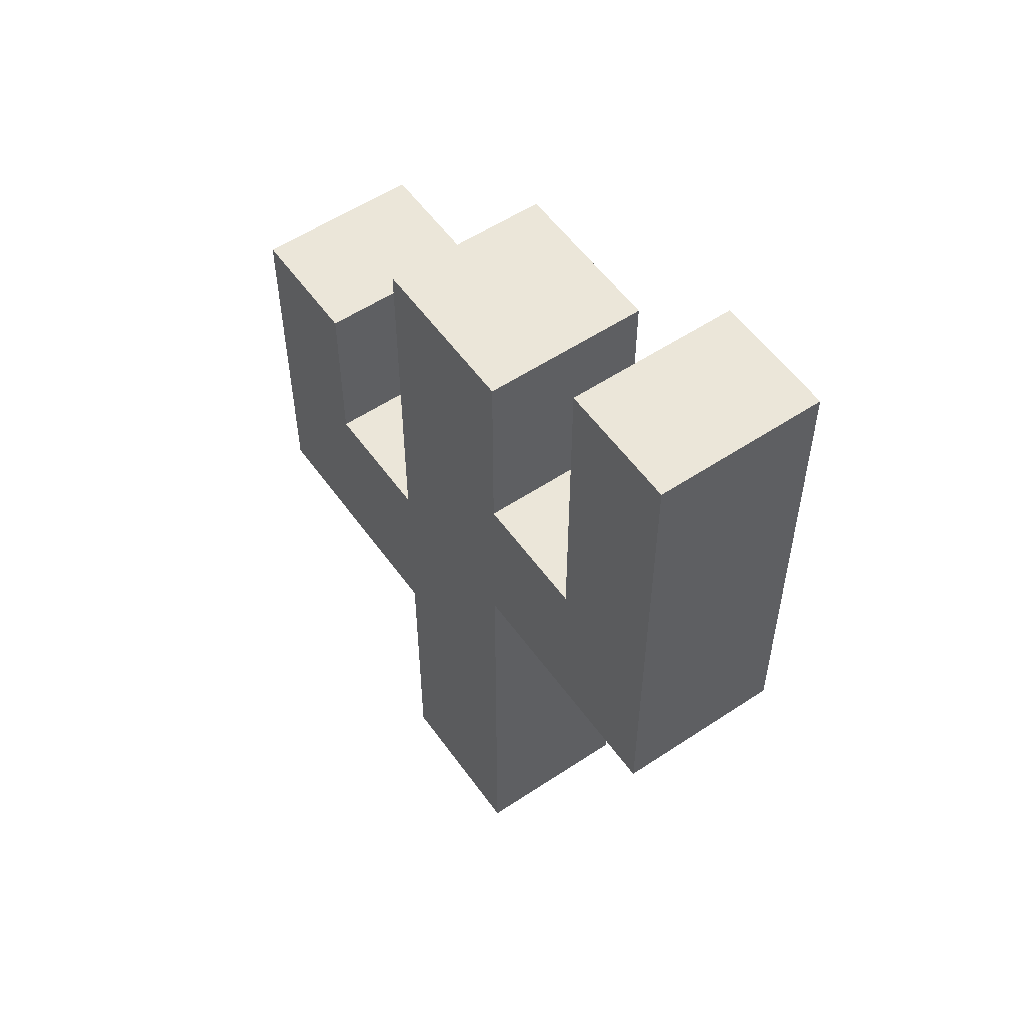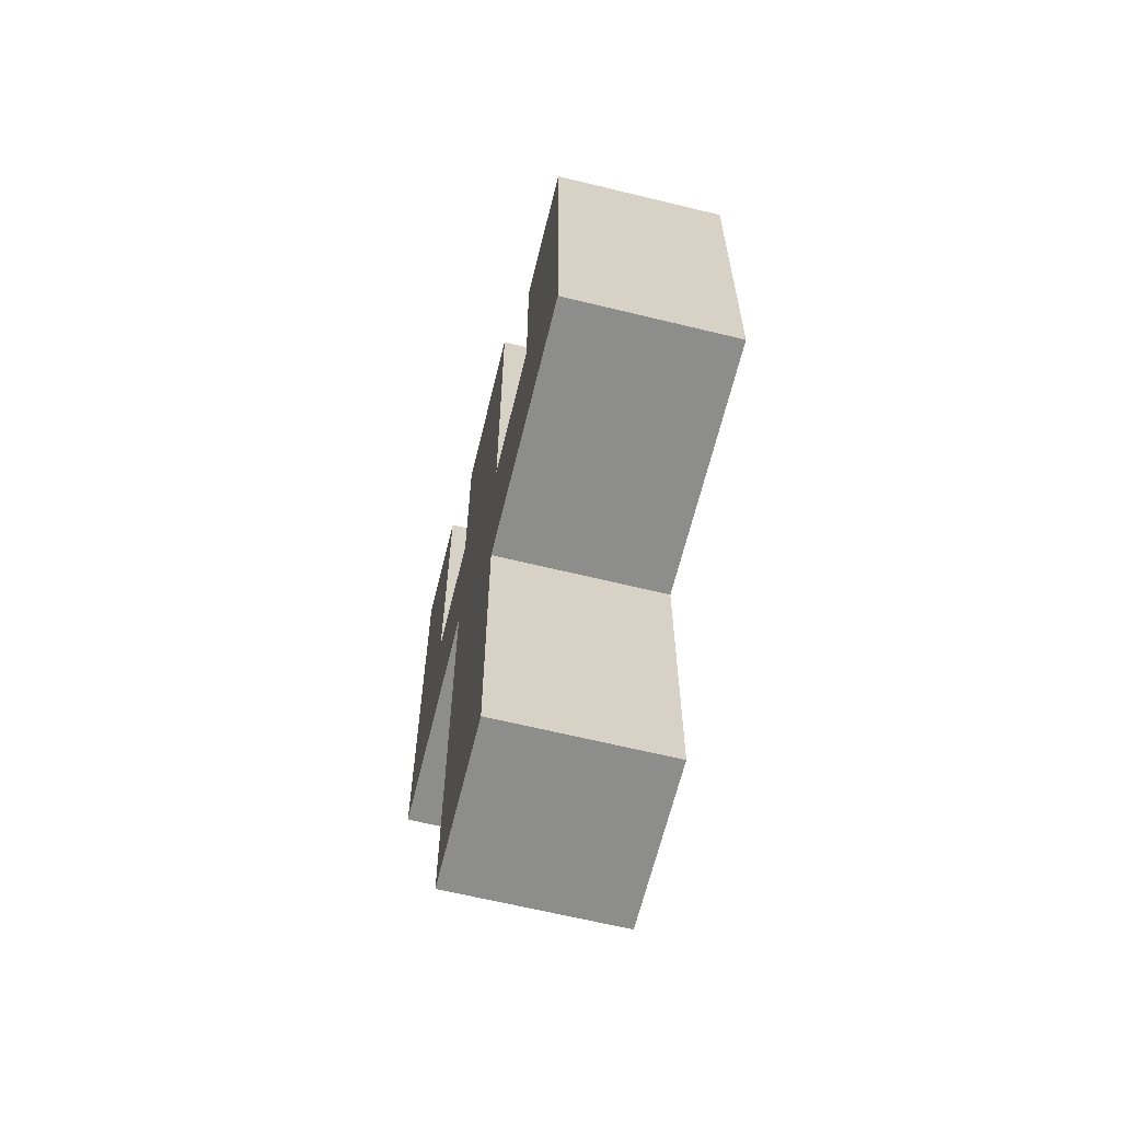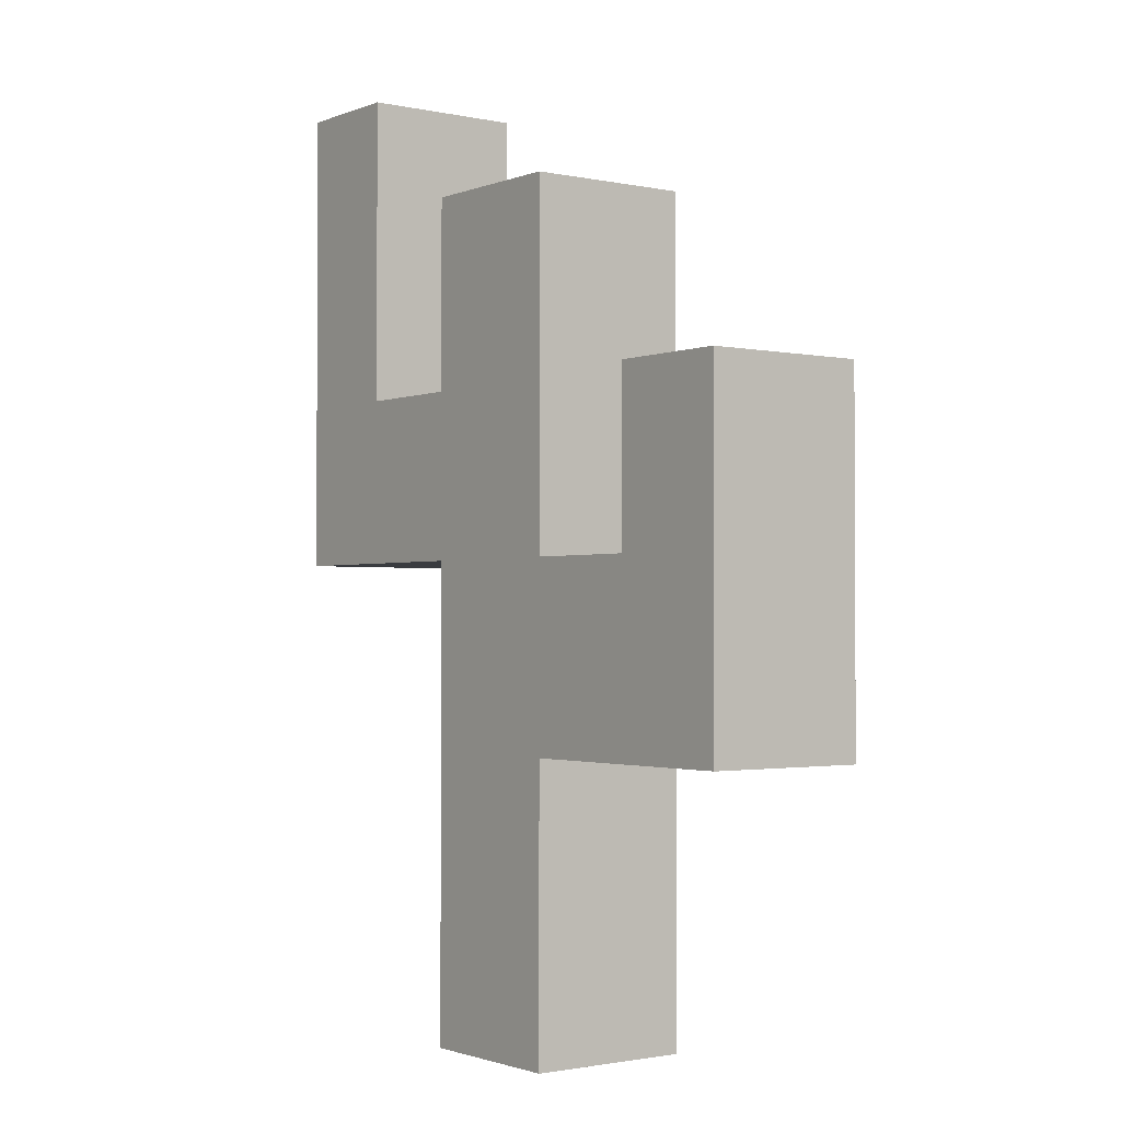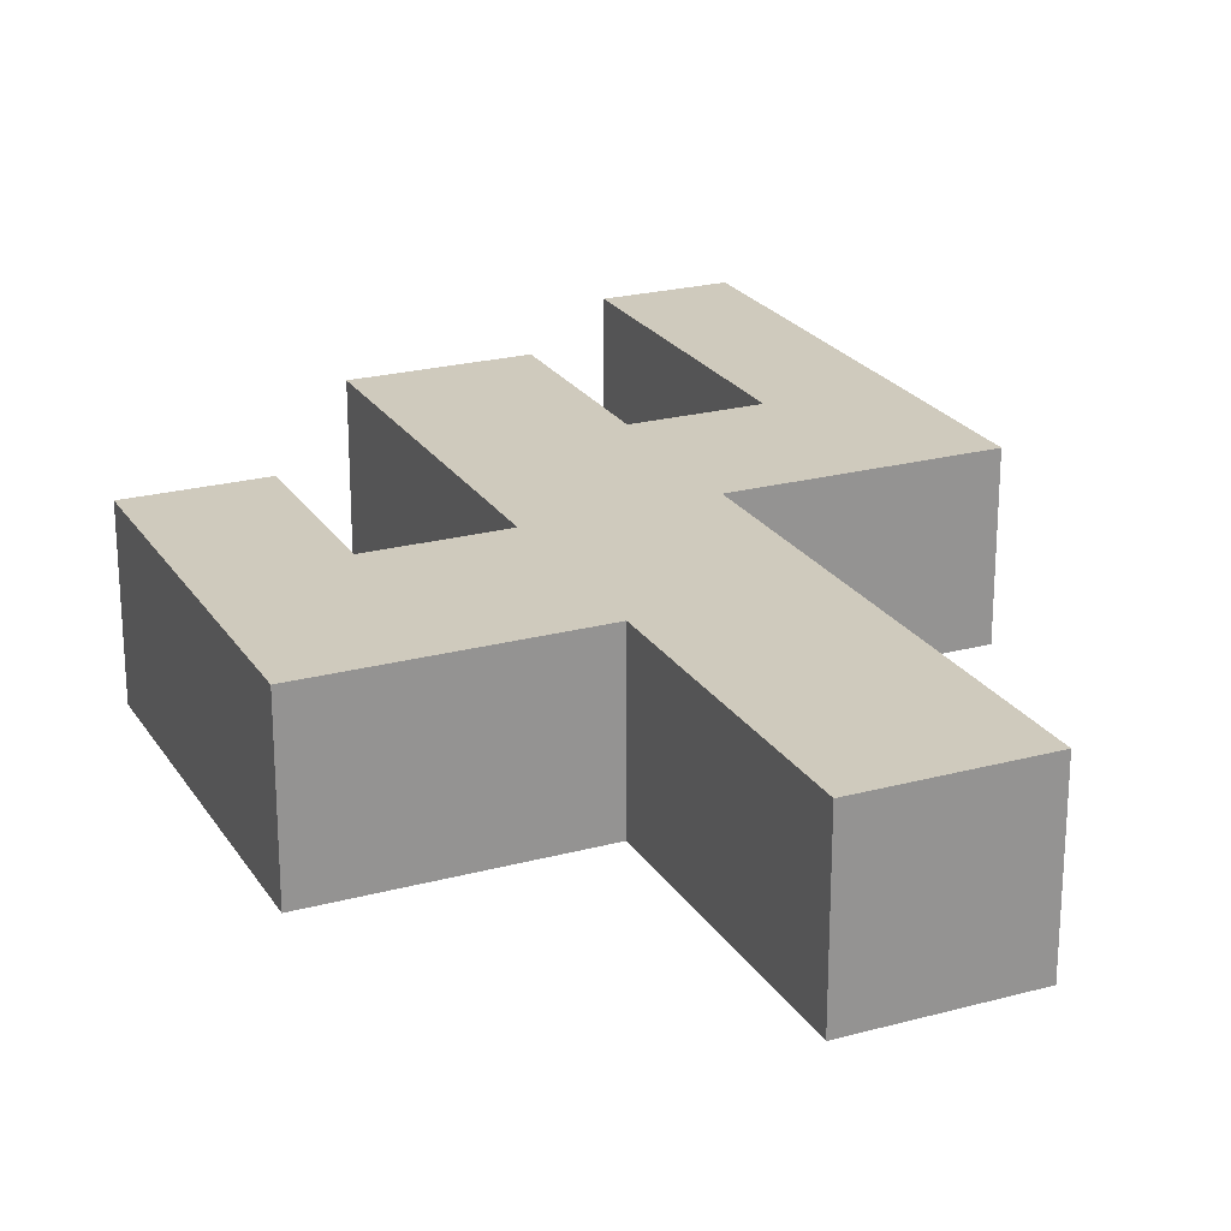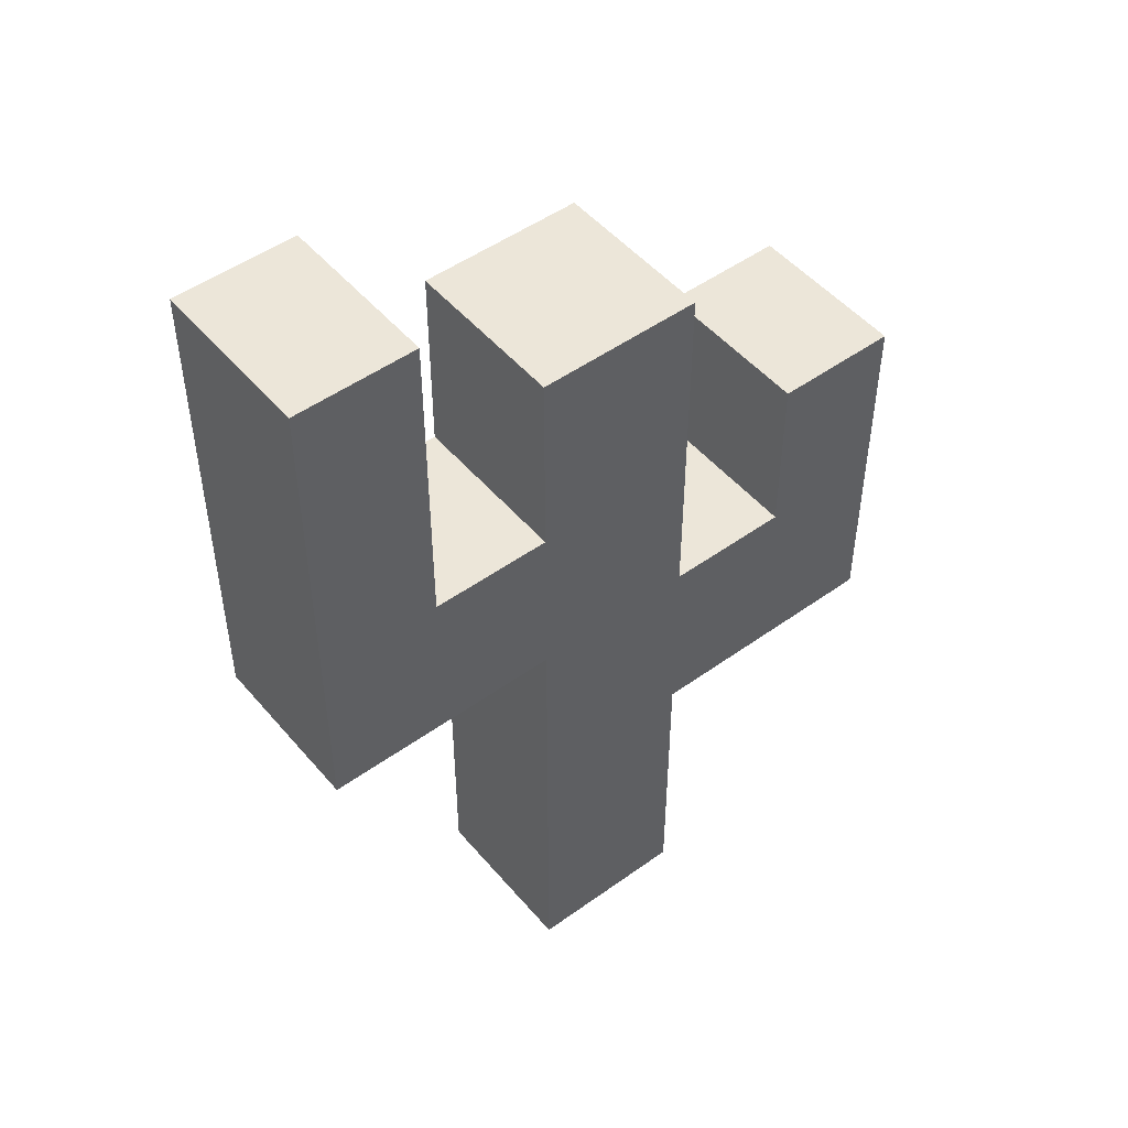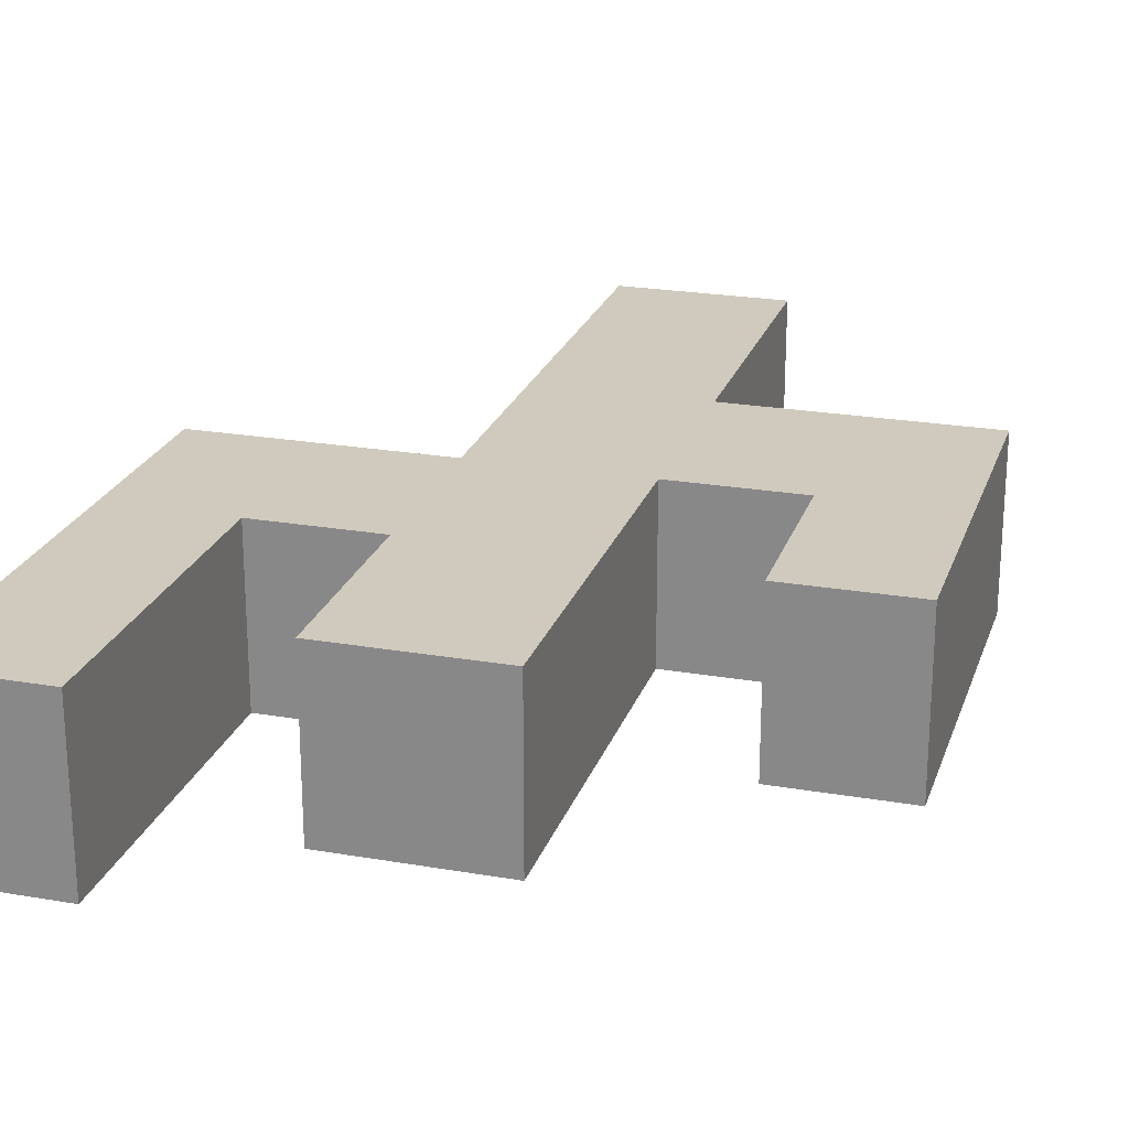
<metadata>
{"format":"obj","ext":"obj","renderer":"f3d","projection":"perspective","resolution":1024,"background":"white","views":[{"elev":55.3,"azim":55.0,"up":"+Y"},{"elev":-64.5,"azim":-103.8,"up":"+Y"},{"elev":-1.7,"azim":-126.8,"up":"+Y"},{"elev":23.1,"azim":-24.5,"up":"+Z"},{"elev":49.4,"azim":141.5,"up":"+Y"},{"elev":23.1,"azim":-163.6,"up":"+Z"}]}
</metadata>
<code>
g default
v -5.892 -0.2557 4.579
v -1.734 -0.2557 4.579
v -5.892 21.06 4.579
v -1.734 21.06 4.579
v -5.892 21.06 0.3924
v -1.734 21.06 0.3924
v -5.892 -0.2557 0.3924
v -1.734 -0.2557 0.3924
v -1.734 16.15 4.579
v -5.892 16.15 4.579
v -5.892 16.15 0.3924
v -1.734 16.15 0.3924
v -1.734 11.89 4.579
v -5.892 11.89 4.579
v -5.892 11.89 0.3924
v -1.734 11.89 0.3924
v 4.351 11.89 0.3924
v 4.351 11.89 4.579
v 4.351 16.15 0.3924
v 4.351 16.15 4.579
v 1.308 16.15 4.579
v 1.308 16.15 0.3924
v 1.308 11.89 0.3924
v 1.308 11.89 4.579
v 1.308 24.03 4.579
v 1.308 24.03 0.3924
v 4.351 24.03 4.579
v 4.351 24.03 0.3924
v -5.892 7.14 0.3924
v -5.892 7.14 4.579
v -1.734 7.14 4.579
v -1.734 7.14 0.3924
v -5.892 3.442 0.3924
v -5.892 3.442 4.579
v -1.734 3.442 4.579
v -1.734 3.442 0.3924
v -12.22 7.14 0.3924
v -12.22 7.14 4.579
v -12.22 11.89 4.579
v -12.22 11.89 0.3924
v -9.055 11.89 0.3924
v -9.055 11.89 4.579
v -9.055 7.14 4.579
v -9.055 7.14 0.3924
v -9.055 16.28 0.3924
v -9.055 16.28 4.579
v -12.22 16.28 0.3924
v -12.22 16.28 4.579
g pCube1
f 30 31 13 14
f 3 4 6 5
f 15 16 32 29
f 7 8 2 1
f 31 32 16 13
f 37 38 39 40
f 10 9 4 3
f 11 10 3 5
f 5 6 12 11
f 9 12 6 4
f 14 13 9 10
f 15 14 10 11
f 11 12 16 15
f 18 17 19 20
f 13 16 23 24
f 16 12 22 23
f 12 9 21 22
f 9 13 24 21
f 26 25 27 28
f 23 22 19 17
f 24 23 17 18
f 21 24 18 20
f 22 21 25 26
f 21 20 27 25
f 20 19 28 27
f 19 22 26 28
f 33 34 30 29
f 34 35 31 30
f 35 36 32 31
f 29 32 36 33
f 7 1 34 33
f 1 2 35 34
f 2 8 36 35
f 33 36 8 7
f 29 30 43 44
f 30 14 42 43
f 14 15 41 42
f 15 29 44 41
f 46 45 47 48
f 43 42 39 38
f 44 43 38 37
f 41 44 37 40
f 42 41 45 46
f 41 40 47 45
f 40 39 48 47
f 39 42 46 48

</code>
